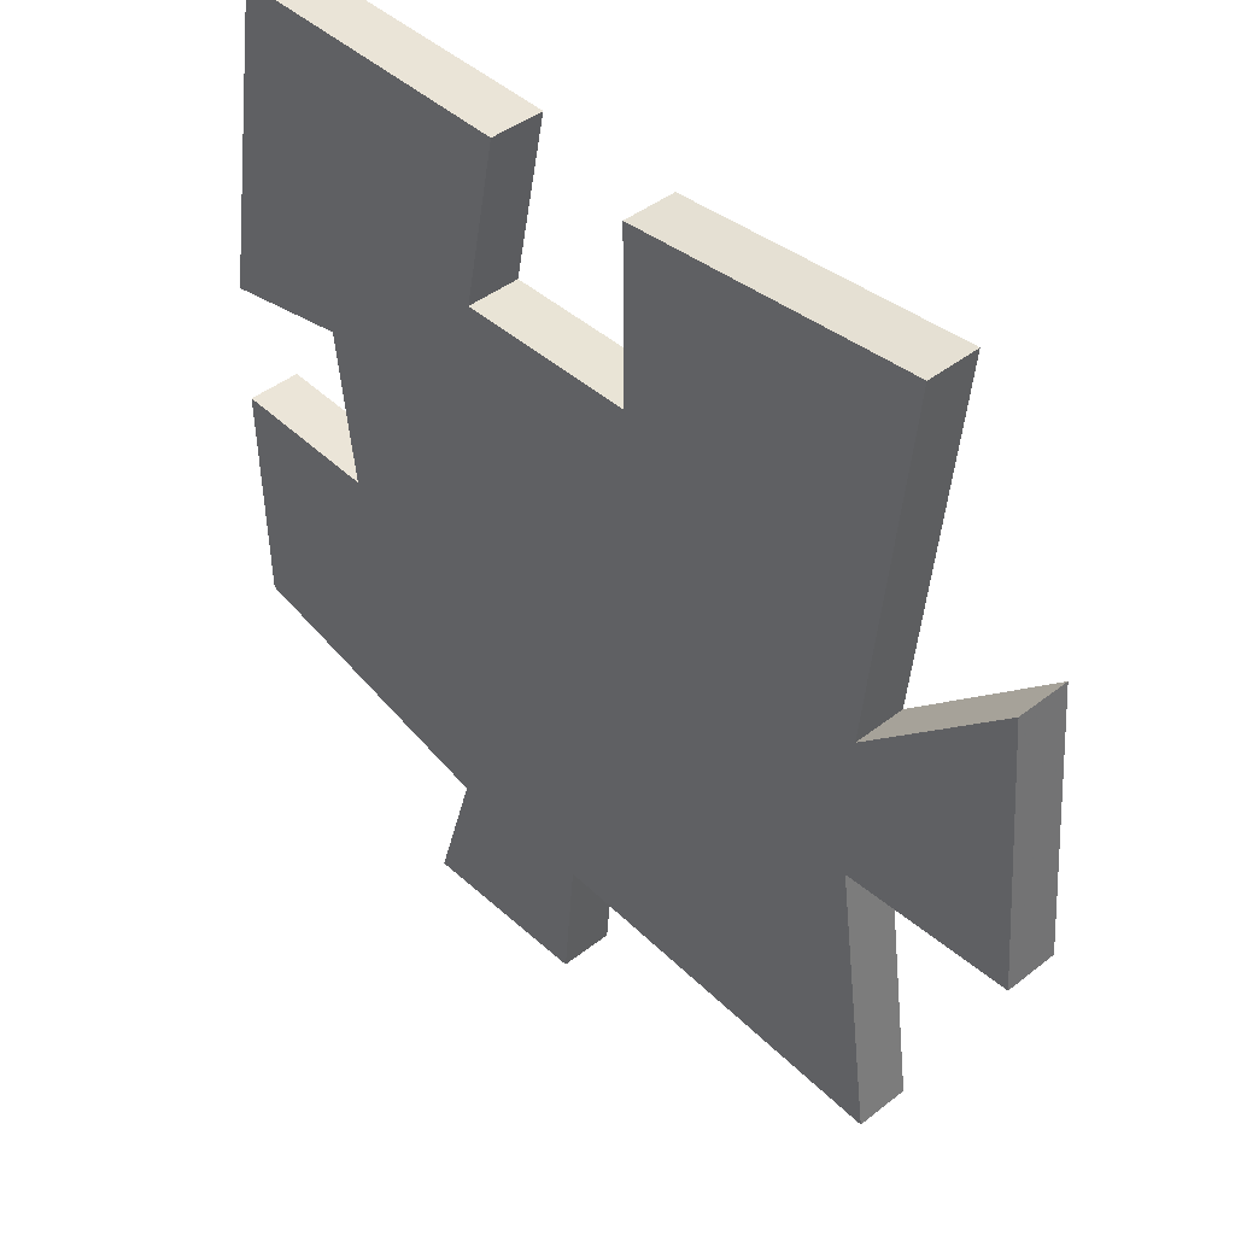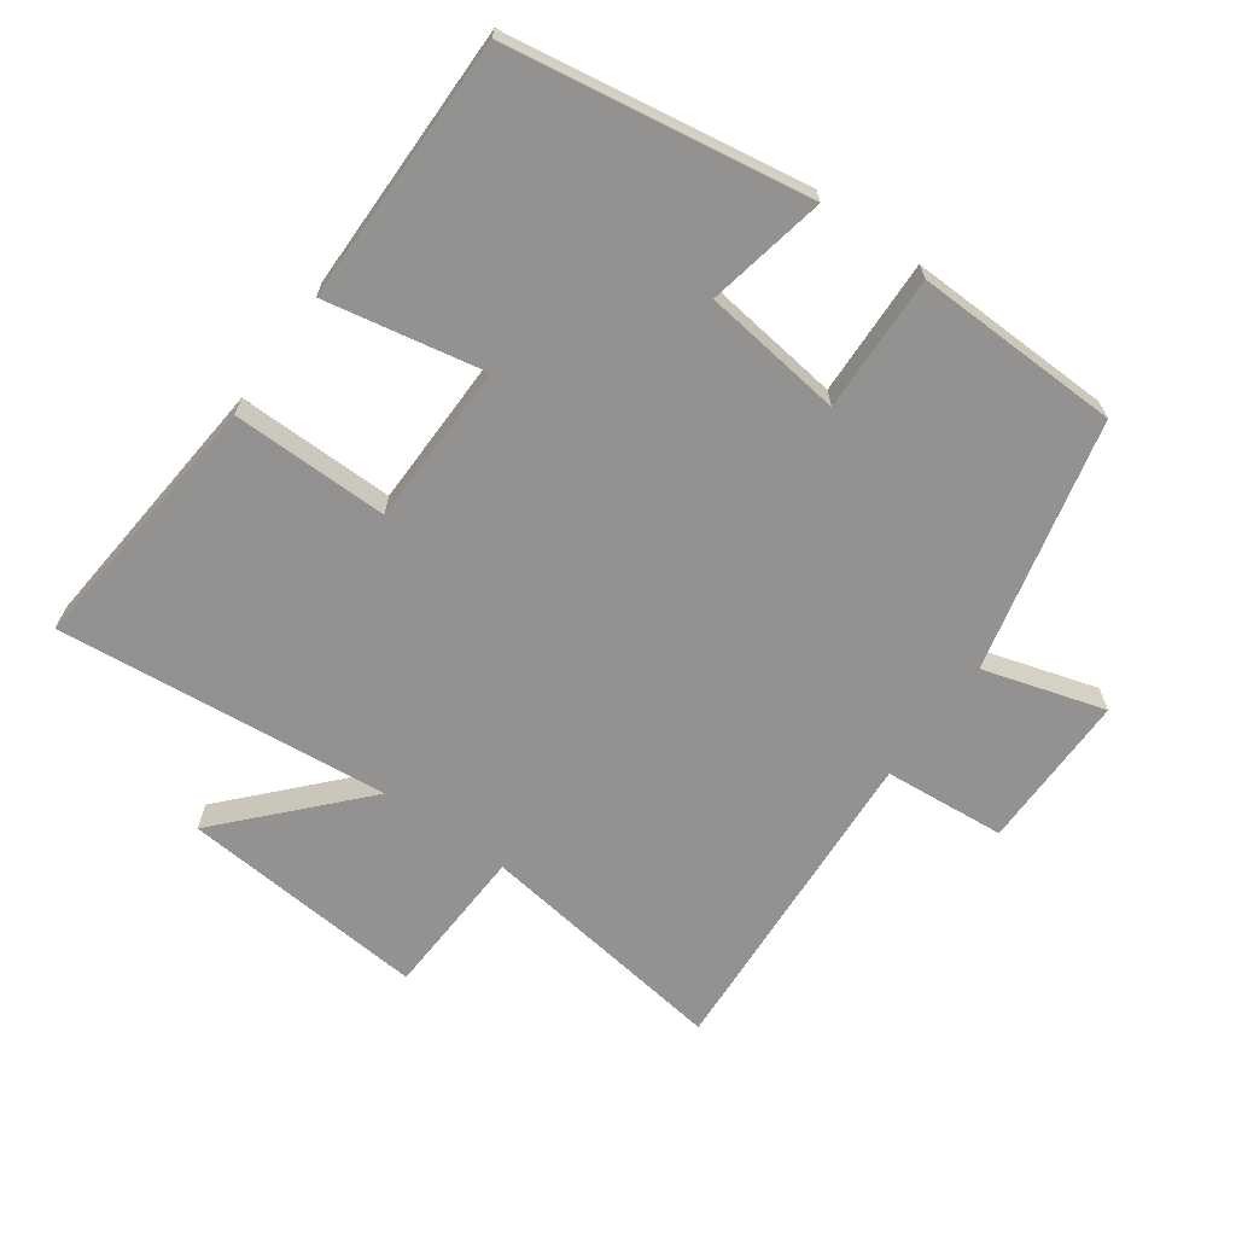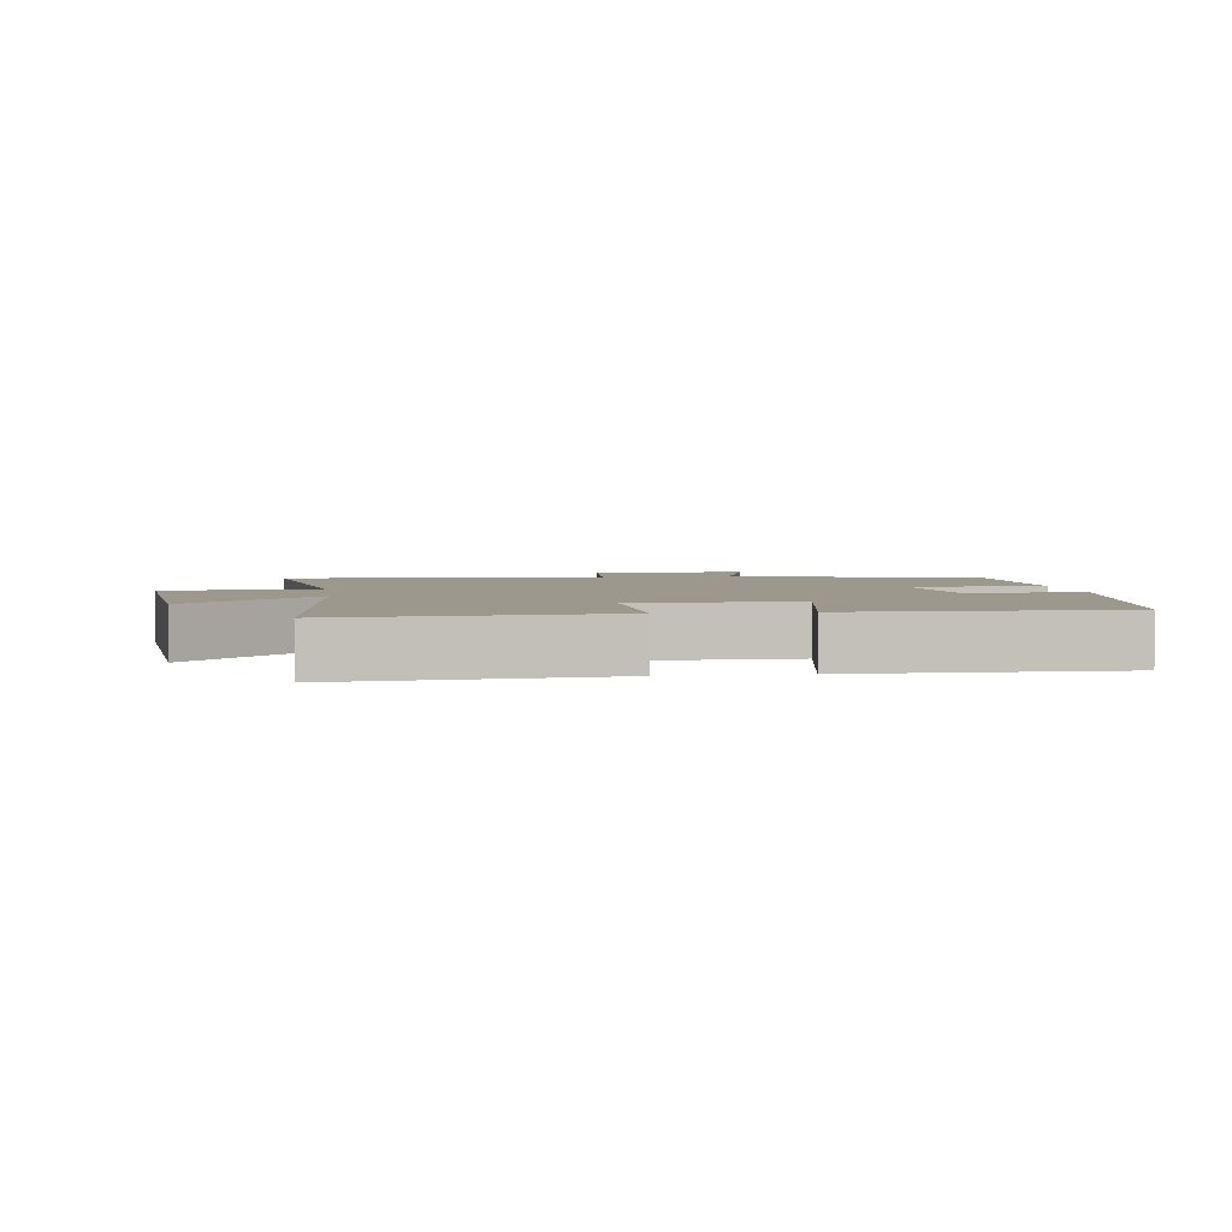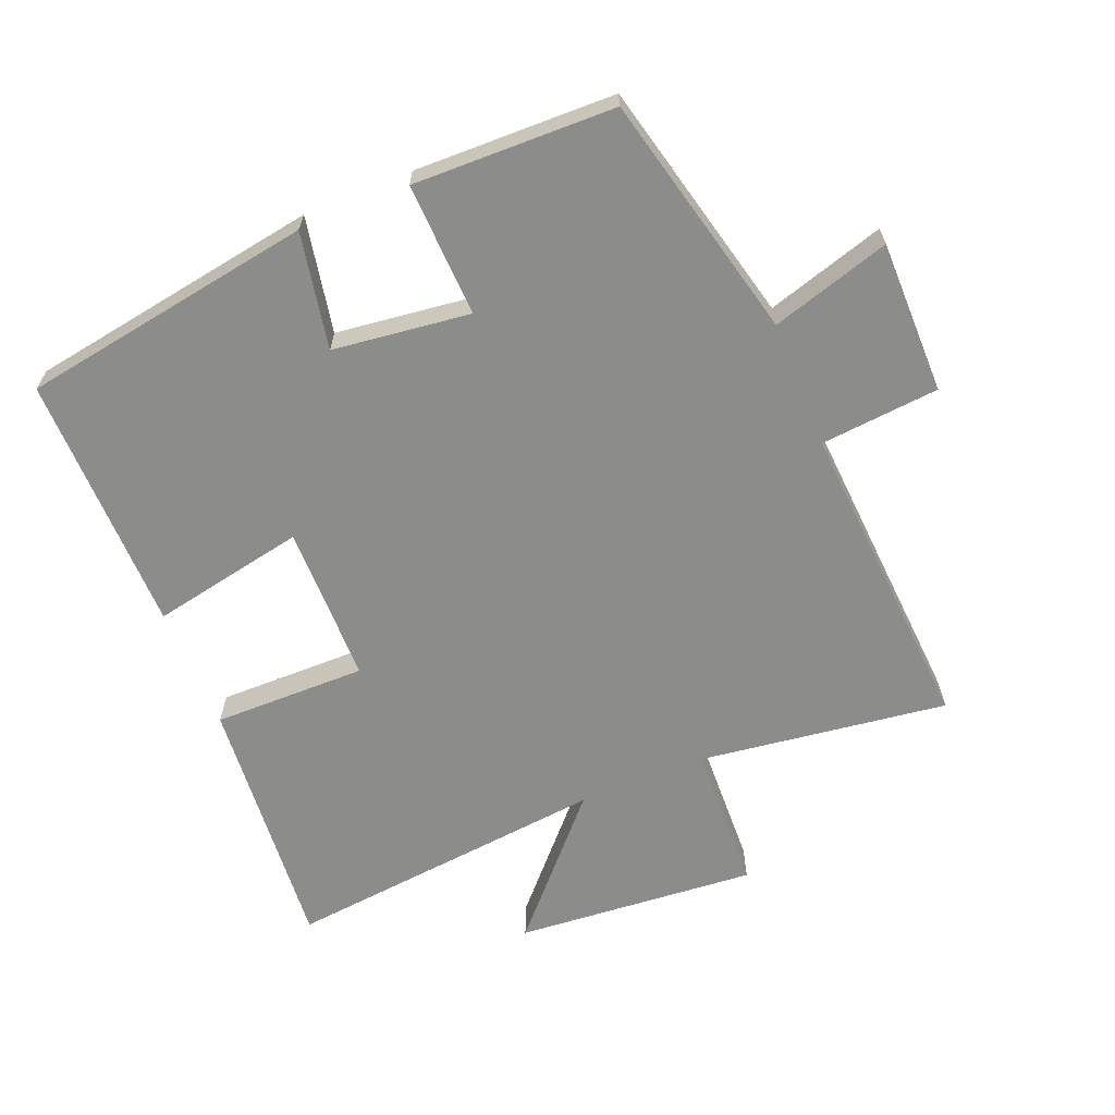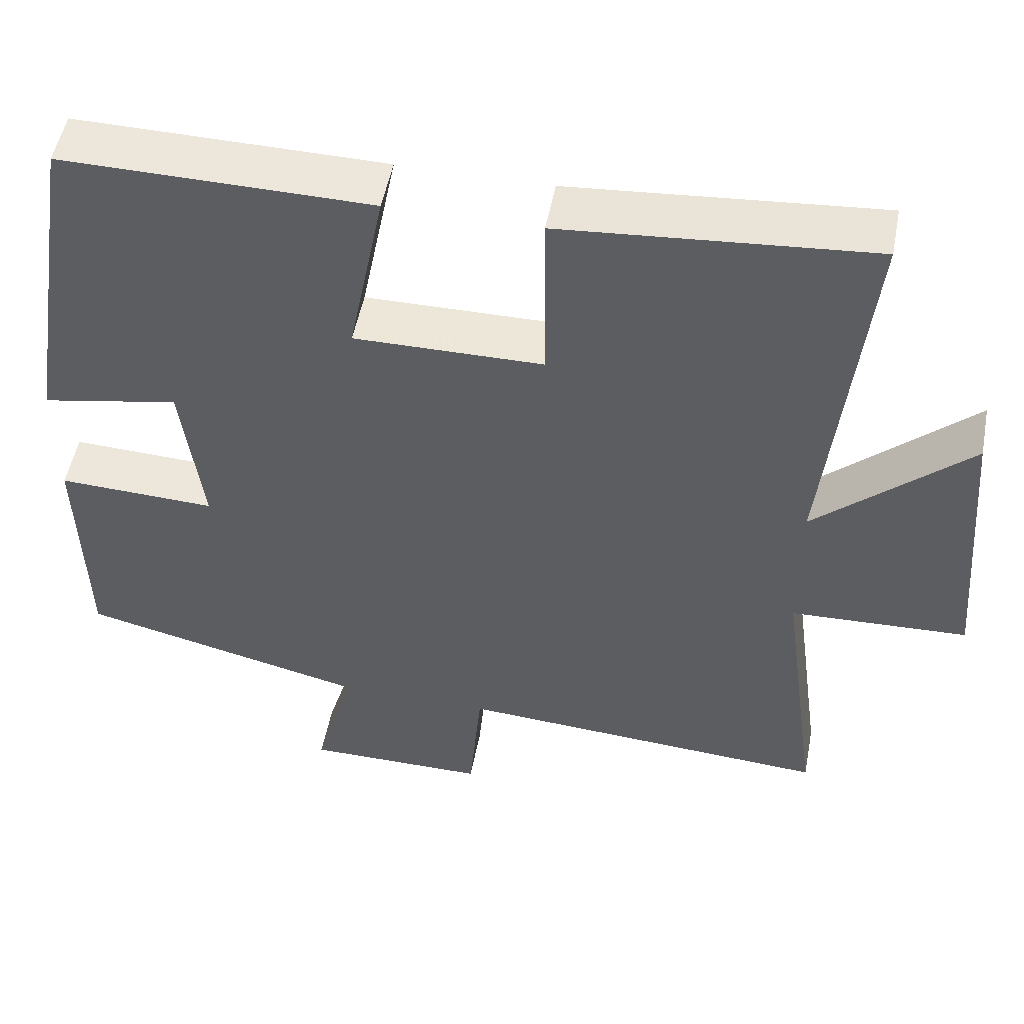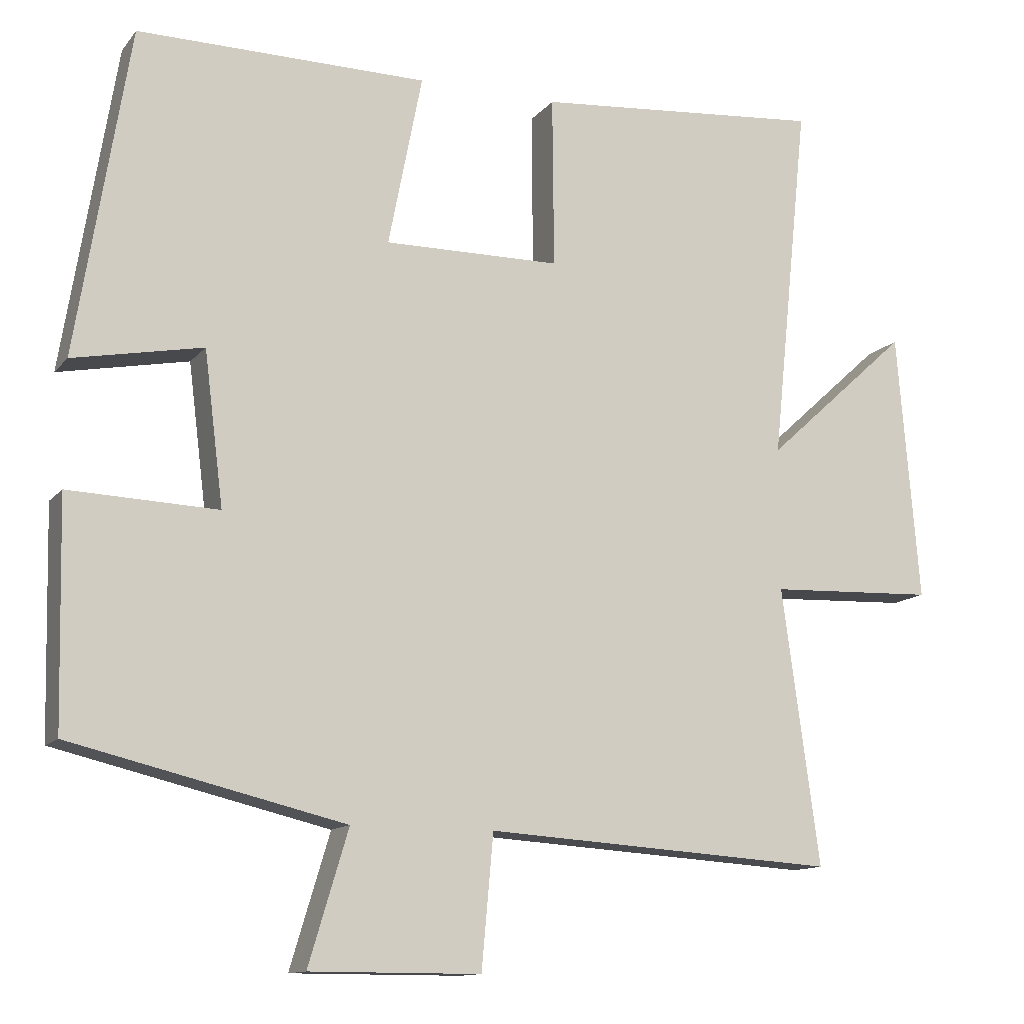
<metadata>
{"format":"obj","ext":"obj","renderer":"f3d","projection":"perspective","resolution":1024,"background":"white","views":[{"elev":43.0,"azim":-133.0,"up":"+Z"},{"elev":-66.4,"azim":54.2,"up":"+Y"},{"elev":3.2,"azim":-8.2,"up":"+Y"},{"elev":-64.1,"azim":112.2,"up":"+Y"},{"elev":51.5,"azim":-169.2,"up":"+Z"},{"elev":-12.4,"azim":156.5,"up":"+Z"}]}
</metadata>
<code>
v -0.551 0.07 -0.531
v -0.5 0.07 -0.155
v -0.726 0.07 -0.146
v -0.696 0.07 0.22
v -0.5 0.07 0.041
v -0.551 0.07 0.533
v -0.158 0.07 0.5
v -0.16 0.07 0.268
v 0.08 0.07 0.266
v 0.034 0.07 0.5
v 0.428 0.07 0.504
v 0.5 0.07 0.06
v 0.324 0.07 0.094
v 0.298 0.07 -0.114
v 0.5 0.07 -0.106
v 0.493 0.07 -0.411
v 0.122 0.07 -0.5
v 0.176 0.07 -0.68
v -0.056 0.07 -0.68
v -0.072 0.07 -0.5
v -0.551 0 -0.531
v -0.5 0 -0.155
v -0.726 0 -0.146
v -0.696 0 0.22
v -0.5 0 0.041
v -0.551 0 0.533
v -0.158 0 0.5
v -0.16 0 0.268
v 0.08 0 0.266
v 0.034 0 0.5
v 0.428 0 0.504
v 0.5 0 0.06
v 0.324 0 0.094
v 0.298 0 -0.114
v 0.5 0 -0.106
v 0.493 0 -0.411
v 0.122 0 -0.5
v 0.176 0 -0.68
v -0.056 0 -0.68
v -0.072 0 -0.5
f 17 18 19 20
f 15 16 17 20
f 14 15 20 1
f 13 14 1 2
f 10 11 12 13
f 9 10 13
f 8 9 13 2
f 5 6 7 8
f 5 8 2 3
f 3 4 5
f 40 39 38 37
f 40 37 36 35
f 21 40 35 34
f 22 21 34 33
f 33 32 31 30
f 33 30 29
f 22 33 29 28
f 28 27 26 25
f 23 22 28 25
f 25 24 23
f 1 21 22 2
f 2 22 23 3
f 3 23 24 4
f 4 24 25 5
f 5 25 26 6
f 6 26 27 7
f 7 27 28 8
f 8 28 29 9
f 9 29 30 10
f 10 30 31 11
f 11 31 32 12
f 12 32 33 13
f 13 33 34 14
f 14 34 35 15
f 15 35 36 16
f 16 36 37 17
f 17 37 38 18
f 18 38 39 19
f 19 39 40 20
f 20 40 21 1

</code>
